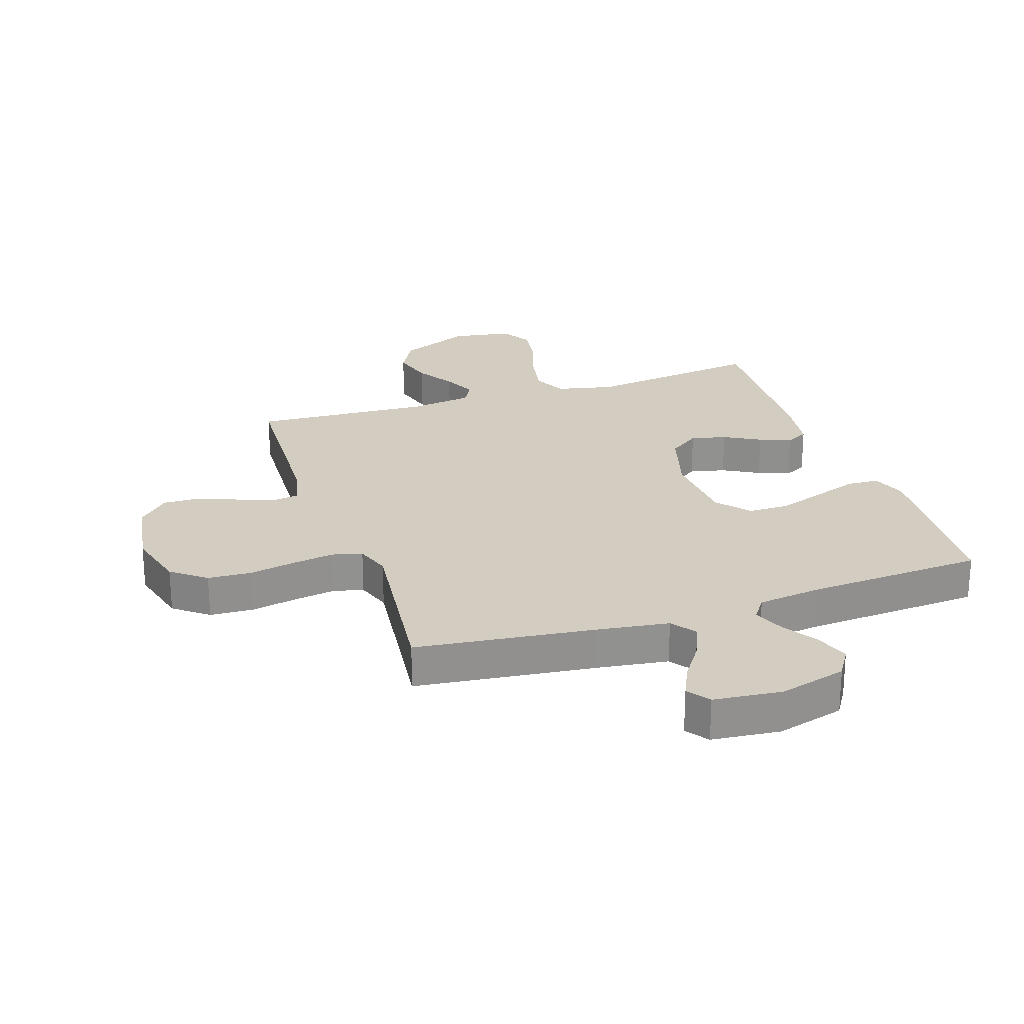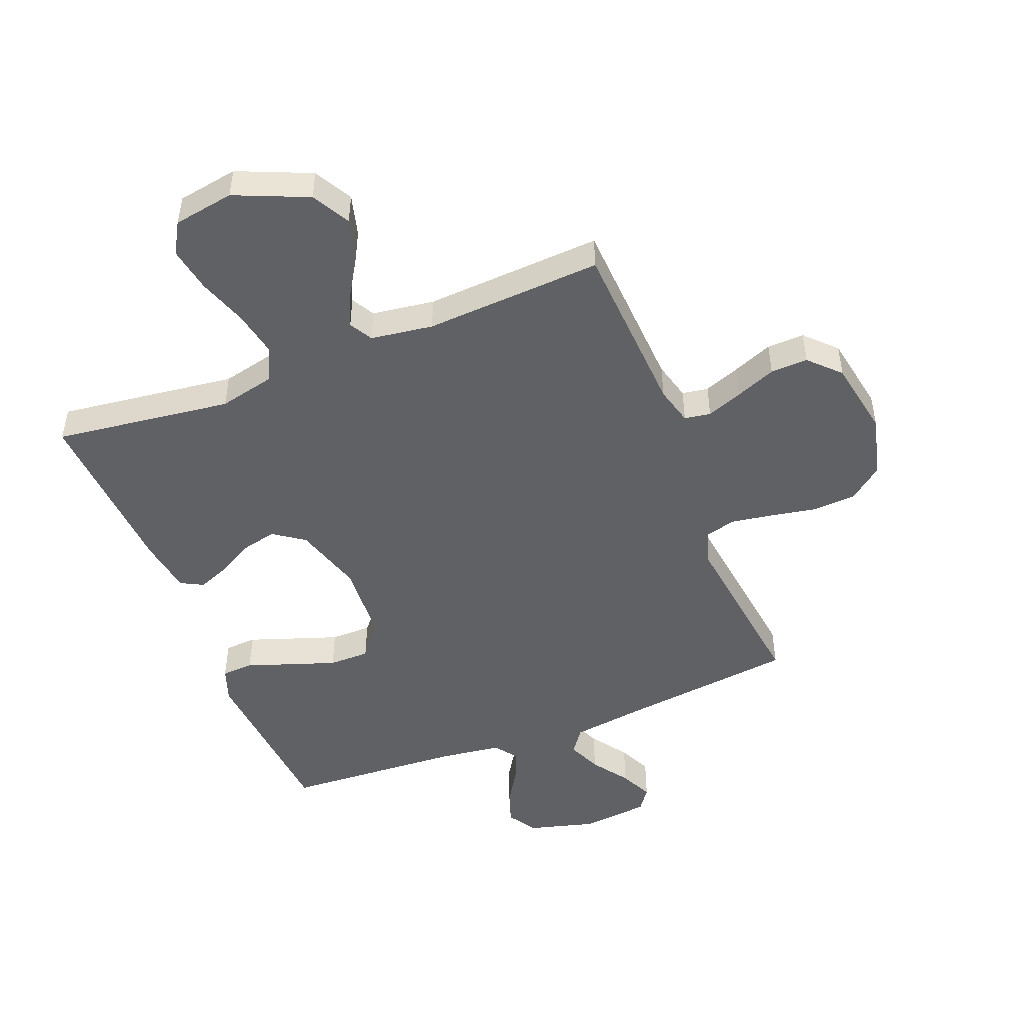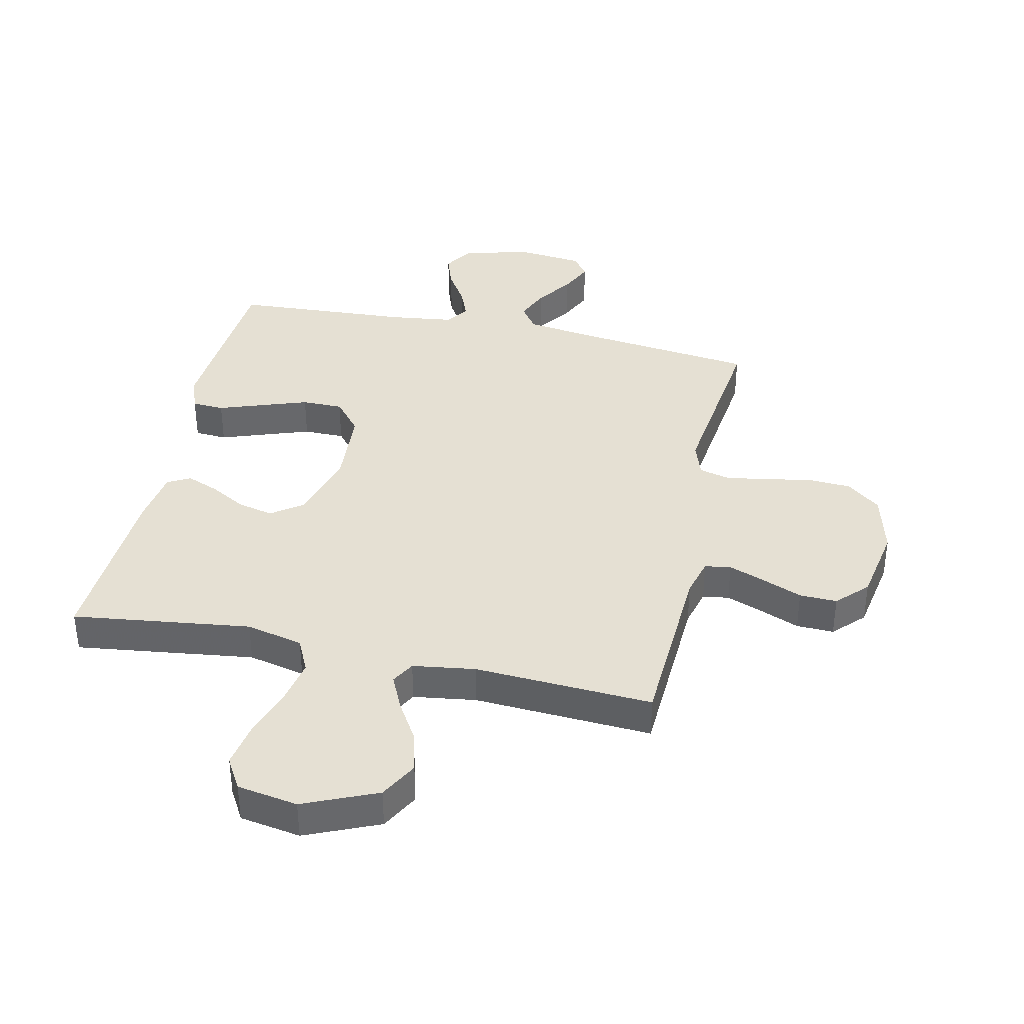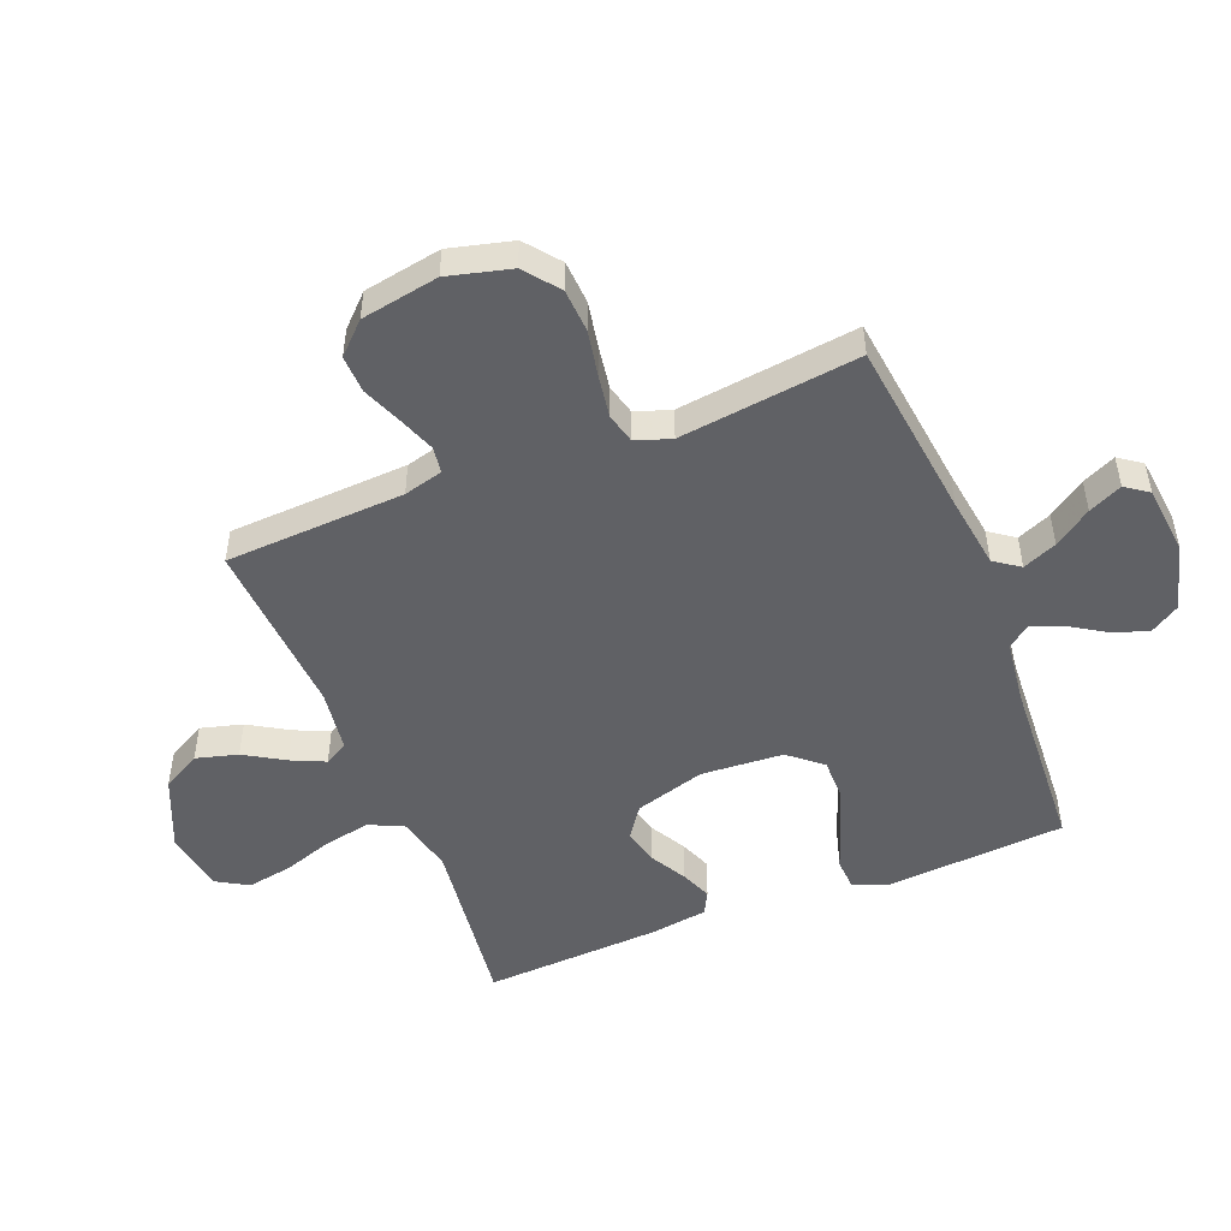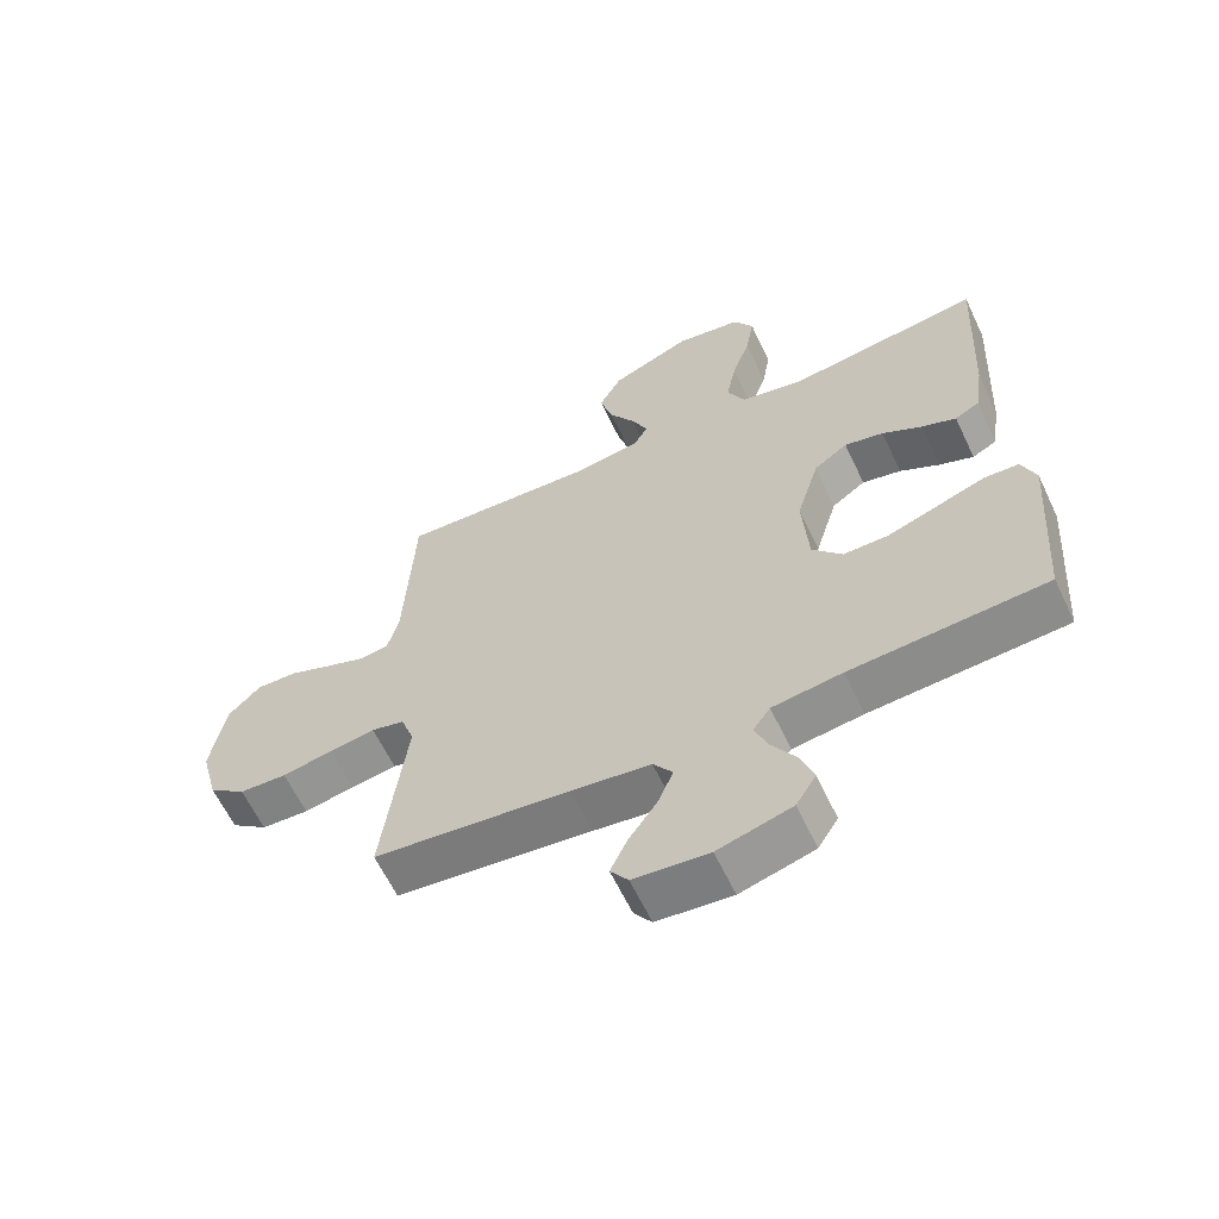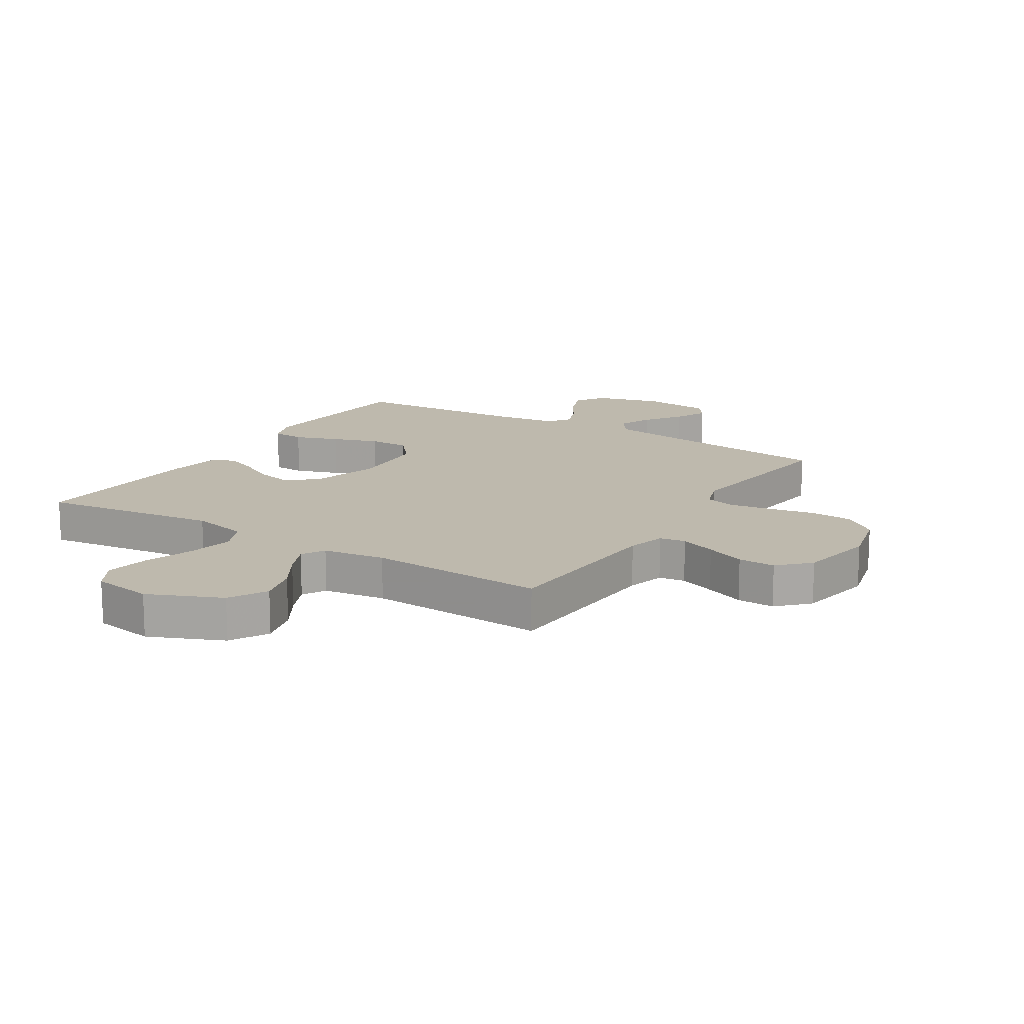
<metadata>
{"format":"obj","ext":"obj","renderer":"f3d","projection":"perspective","resolution":1024,"background":"white","views":[{"elev":24.5,"azim":161.4,"up":"+Y"},{"elev":-48.2,"azim":21.7,"up":"+Y"},{"elev":38.1,"azim":12.4,"up":"+Y"},{"elev":-49.5,"azim":111.8,"up":"+Y"},{"elev":-62.3,"azim":-154.6,"up":"+Z"},{"elev":15.1,"azim":32.1,"up":"+Y"}]}
</metadata>
<code>
v 0.5 0.07 0.5
v 0.515 0.07 0.2
v 0.532 0.07 0.135
v 0.576 0.07 0.128
v 0.637 0.07 0.151
v 0.704 0.07 0.178
v 0.767 0.07 0.18
v 0.816 0.07 0.13
v 0.839 0.07 0
v 0.812 0.07 -0.105
v 0.755 0.07 -0.15
v 0.682 0.07 -0.154
v 0.604 0.07 -0.139
v 0.534 0.07 -0.128
v 0.483 0.07 -0.141
v 0.463 0.07 -0.2
v 0.5 0.07 -0.5
v 0.2 0.07 -0.536
v 0.079 0.07 -0.553
v 0.049 0.07 -0.595
v 0.073 0.07 -0.652
v 0.116 0.07 -0.714
v 0.142 0.07 -0.77
v 0.115 0.07 -0.808
v 0 0.07 -0.82
v -0.113 0.07 -0.789
v -0.144 0.07 -0.74
v -0.124 0.07 -0.682
v -0.087 0.07 -0.623
v -0.066 0.07 -0.57
v -0.093 0.07 -0.532
v -0.2 0.07 -0.518
v -0.5 0.07 -0.5
v -0.522 0.07 -0.2
v -0.501 0.07 -0.142
v -0.447 0.07 -0.139
v -0.373 0.07 -0.165
v -0.295 0.07 -0.192
v -0.226 0.07 -0.192
v -0.18 0.07 -0.137
v -0.171 0.07 0
v -0.206 0.07 0.118
v -0.258 0.07 0.155
v -0.318 0.07 0.141
v -0.379 0.07 0.107
v -0.432 0.07 0.086
v -0.47 0.07 0.106
v -0.484 0.07 0.2
v -0.5 0.07 0.5
v -0.2 0.07 0.461
v -0.104 0.07 0.483
v -0.077 0.07 0.54
v -0.092 0.07 0.618
v -0.12 0.07 0.701
v -0.133 0.07 0.777
v -0.102 0.07 0.83
v 0 0.07 0.847
v 0.123 0.07 0.794
v 0.158 0.07 0.73
v 0.139 0.07 0.66
v 0.099 0.07 0.594
v 0.073 0.07 0.537
v 0.095 0.07 0.498
v 0.2 0.07 0.483
v 0.5 0 0.5
v 0.515 0 0.2
v 0.532 0 0.135
v 0.576 0 0.128
v 0.637 0 0.151
v 0.704 0 0.178
v 0.767 0 0.18
v 0.816 0 0.13
v 0.839 0 0
v 0.812 0 -0.105
v 0.755 0 -0.15
v 0.682 0 -0.154
v 0.604 0 -0.139
v 0.534 0 -0.128
v 0.483 0 -0.141
v 0.463 0 -0.2
v 0.5 0 -0.5
v 0.2 0 -0.536
v 0.079 0 -0.553
v 0.049 0 -0.595
v 0.073 0 -0.652
v 0.116 0 -0.714
v 0.142 0 -0.77
v 0.115 0 -0.808
v 0 0 -0.82
v -0.113 0 -0.789
v -0.144 0 -0.74
v -0.124 0 -0.682
v -0.087 0 -0.623
v -0.066 0 -0.57
v -0.093 0 -0.532
v -0.2 0 -0.518
v -0.5 0 -0.5
v -0.522 0 -0.2
v -0.501 0 -0.142
v -0.447 0 -0.139
v -0.373 0 -0.165
v -0.295 0 -0.192
v -0.226 0 -0.192
v -0.18 0 -0.137
v -0.171 0 0
v -0.206 0 0.118
v -0.258 0 0.155
v -0.318 0 0.141
v -0.379 0 0.107
v -0.432 0 0.086
v -0.47 0 0.106
v -0.484 0 0.2
v -0.5 0 0.5
v -0.2 0 0.461
v -0.104 0 0.483
v -0.077 0 0.54
v -0.092 0 0.618
v -0.12 0 0.701
v -0.133 0 0.777
v -0.102 0 0.83
v 0 0 0.847
v 0.123 0 0.794
v 0.158 0 0.73
v 0.139 0 0.66
v 0.099 0 0.594
v 0.073 0 0.537
v 0.095 0 0.498
v 0.2 0 0.483
f 59 60 61
f 58 59 61
f 57 58 61
f 56 57 61
f 55 56 61
f 54 55 61
f 53 54 61
f 52 53 61 62
f 51 52 62 63
f 48 49 50
f 47 48 50
f 46 47 50
f 45 46 50
f 44 45 50
f 51 63 64
f 50 51 64
f 44 50 64
f 43 44 64
f 35 36 37
f 34 35 37
f 33 34 37
f 32 33 37
f 31 32 37 38
f 30 31 38 39
f 27 28 29
f 26 27 29
f 25 26 29
f 24 25 29
f 23 24 29
f 22 23 29
f 21 22 29
f 20 21 29 30
f 30 39 40
f 20 30 40
f 19 20 40
f 16 17 18
f 19 40 41
f 18 19 41
f 16 18 41
f 15 16 41
f 11 12 13
f 10 11 13
f 9 10 13
f 8 9 13
f 7 8 13
f 6 7 13
f 5 6 13
f 4 5 13 14
f 64 1 2
f 43 64 2
f 42 43 2
f 15 41 42
f 14 15 42
f 4 14 42
f 3 4 42
f 2 3 42
f 125 124 123
f 125 123 122
f 125 122 121
f 125 121 120
f 125 120 119
f 125 119 118
f 125 118 117
f 126 125 117 116
f 127 126 116 115
f 114 113 112
f 114 112 111
f 114 111 110
f 114 110 109
f 114 109 108
f 128 127 115
f 128 115 114
f 128 114 108
f 128 108 107
f 101 100 99
f 101 99 98
f 101 98 97
f 101 97 96
f 102 101 96 95
f 103 102 95 94
f 93 92 91
f 93 91 90
f 93 90 89
f 93 89 88
f 93 88 87
f 93 87 86
f 93 86 85
f 94 93 85 84
f 104 103 94
f 104 94 84
f 104 84 83
f 82 81 80
f 105 104 83
f 105 83 82
f 105 82 80
f 105 80 79
f 77 76 75
f 77 75 74
f 77 74 73
f 77 73 72
f 77 72 71
f 77 71 70
f 77 70 69
f 78 77 69 68
f 66 65 128
f 66 128 107
f 66 107 106
f 106 105 79
f 106 79 78
f 106 78 68
f 106 68 67
f 106 67 66
f 1 65 66 2
f 2 66 67 3
f 3 67 68 4
f 4 68 69 5
f 5 69 70 6
f 6 70 71 7
f 7 71 72 8
f 8 72 73 9
f 9 73 74 10
f 10 74 75 11
f 11 75 76 12
f 12 76 77 13
f 13 77 78 14
f 14 78 79 15
f 15 79 80 16
f 16 80 81 17
f 17 81 82 18
f 18 82 83 19
f 19 83 84 20
f 20 84 85 21
f 21 85 86 22
f 22 86 87 23
f 23 87 88 24
f 24 88 89 25
f 25 89 90 26
f 26 90 91 27
f 27 91 92 28
f 28 92 93 29
f 29 93 94 30
f 30 94 95 31
f 31 95 96 32
f 32 96 97 33
f 33 97 98 34
f 34 98 99 35
f 35 99 100 36
f 36 100 101 37
f 37 101 102 38
f 38 102 103 39
f 39 103 104 40
f 40 104 105 41
f 41 105 106 42
f 42 106 107 43
f 43 107 108 44
f 44 108 109 45
f 45 109 110 46
f 46 110 111 47
f 47 111 112 48
f 48 112 113 49
f 49 113 114 50
f 50 114 115 51
f 51 115 116 52
f 52 116 117 53
f 53 117 118 54
f 54 118 119 55
f 55 119 120 56
f 56 120 121 57
f 57 121 122 58
f 58 122 123 59
f 59 123 124 60
f 60 124 125 61
f 61 125 126 62
f 62 126 127 63
f 63 127 128 64
f 64 128 65 1

</code>
